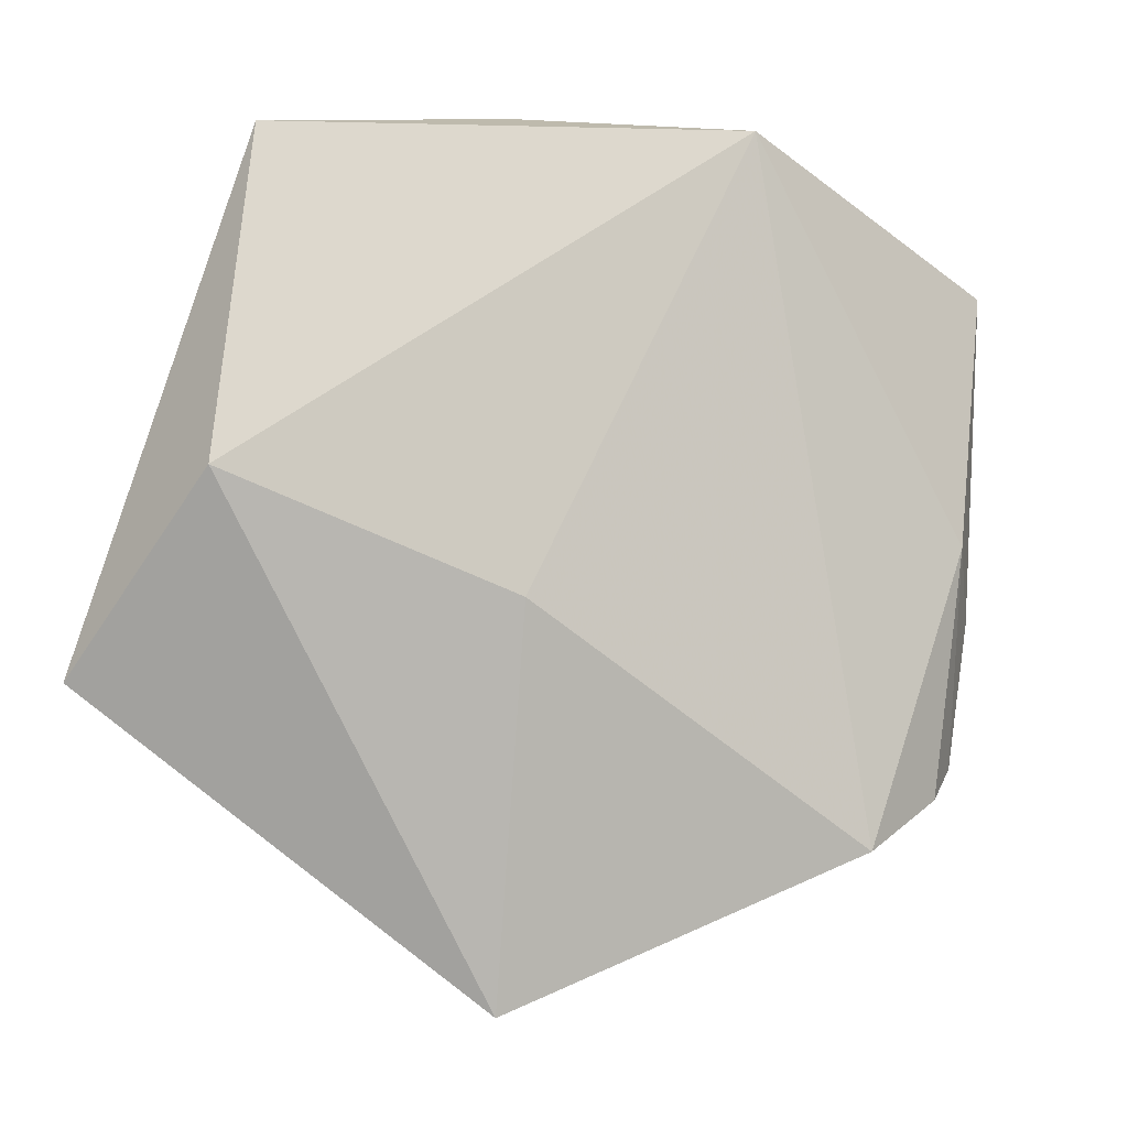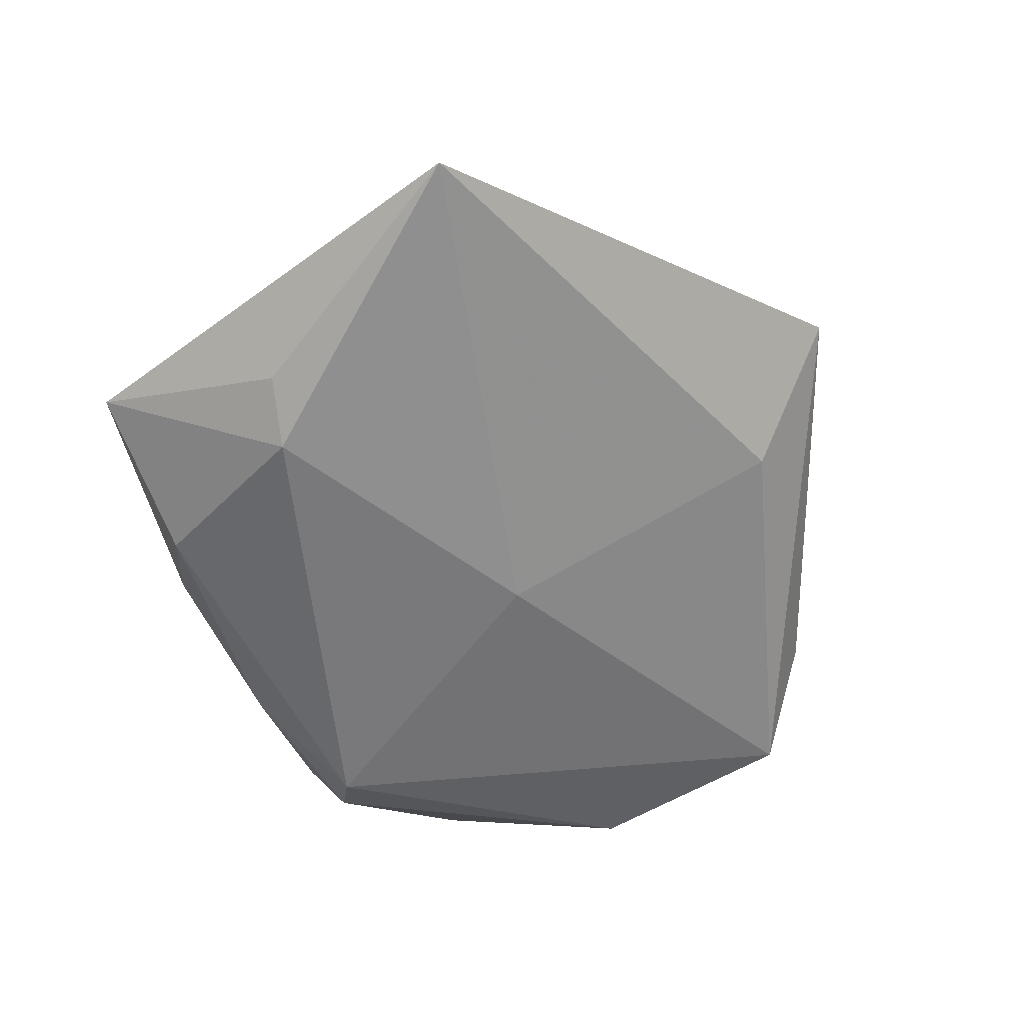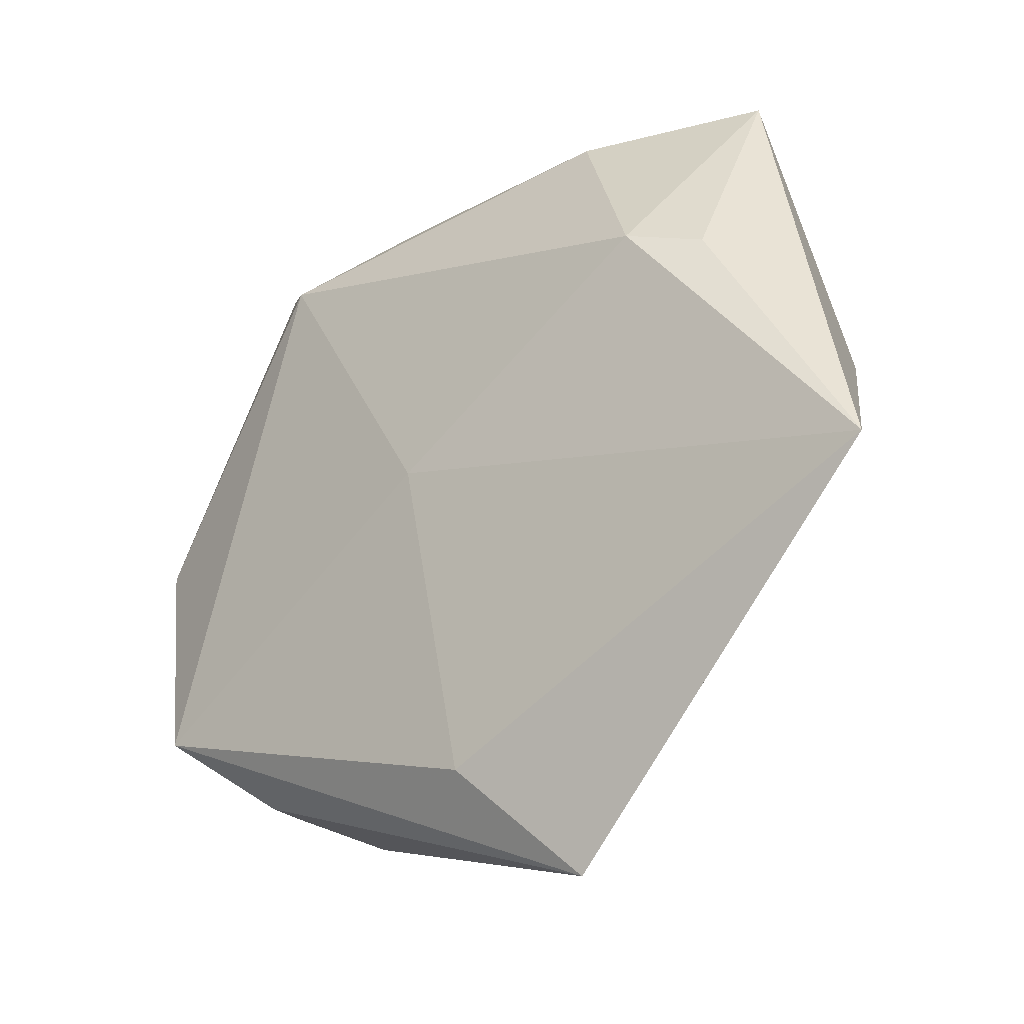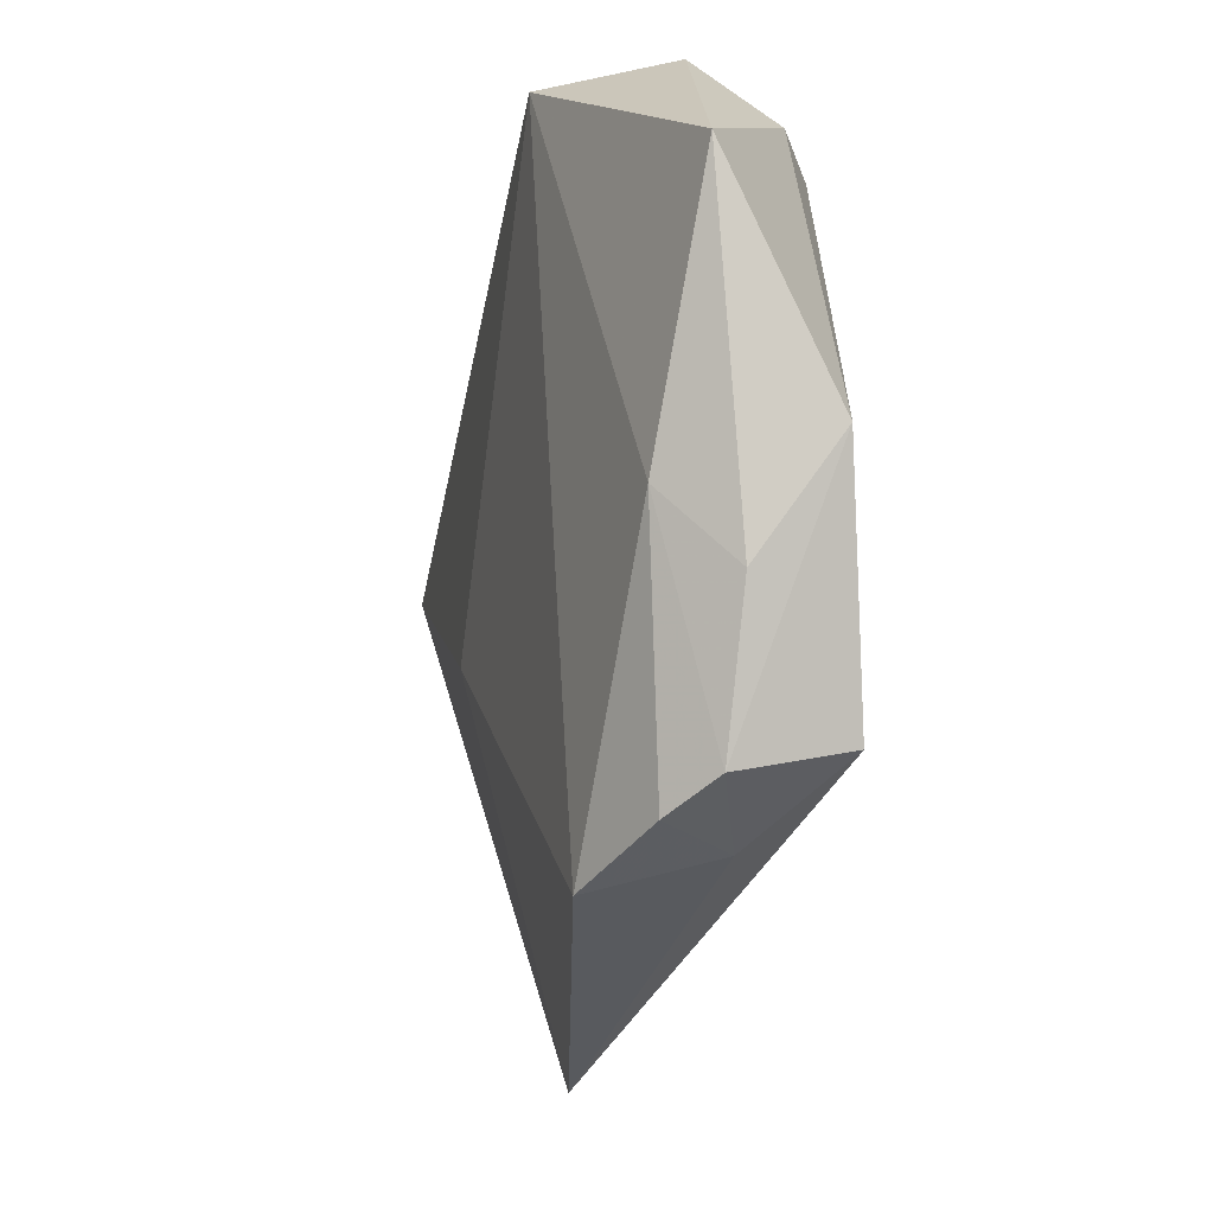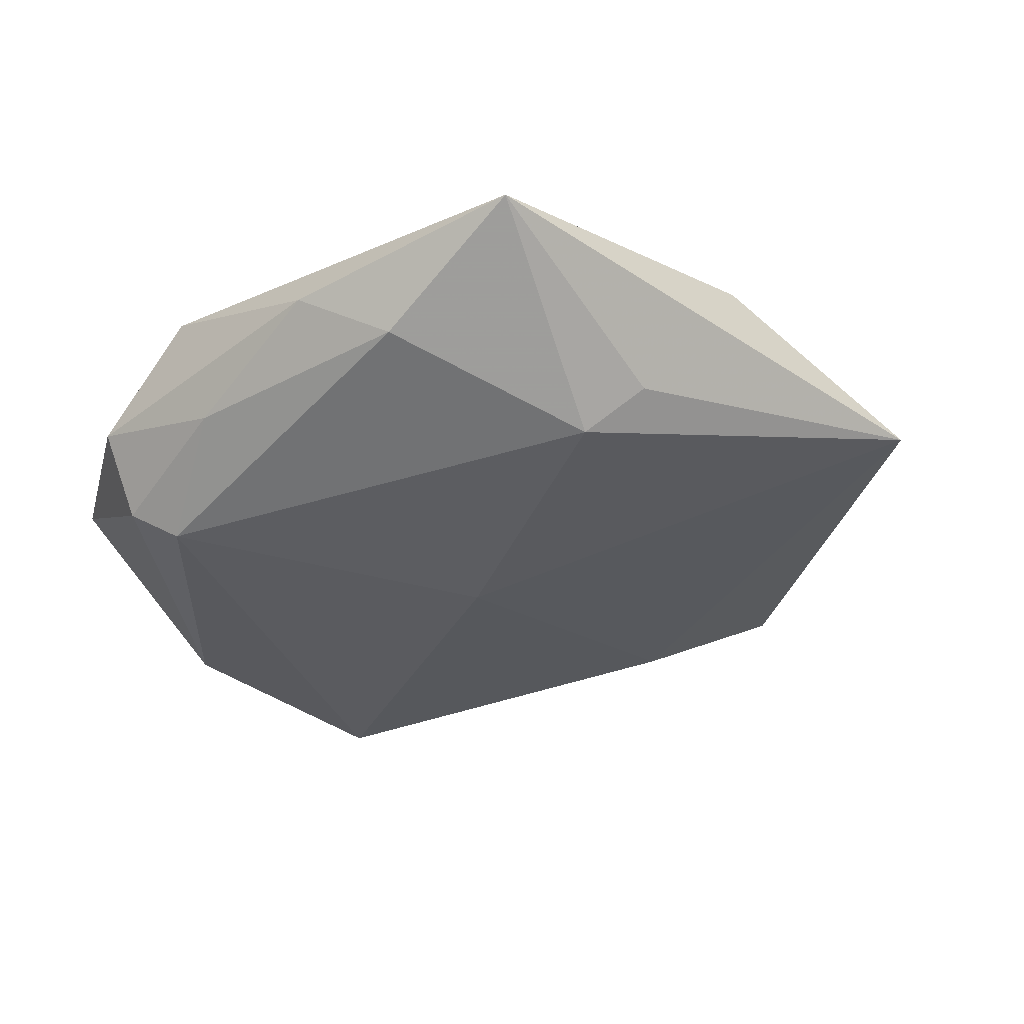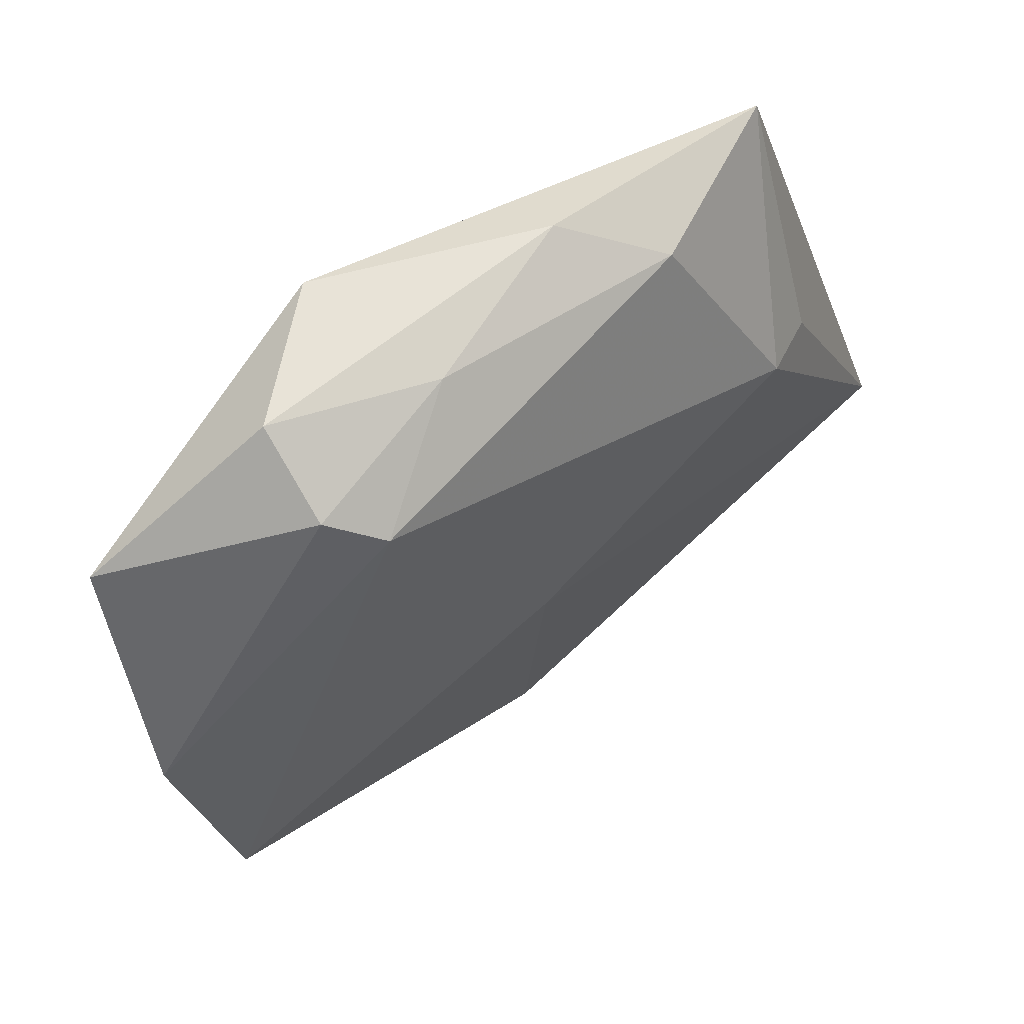
<metadata>
{"format":"obj","ext":"obj","renderer":"f3d","projection":"perspective","resolution":1024,"background":"white","views":[{"elev":-7.2,"azim":-23.9,"up":"+Y"},{"elev":-57.7,"azim":-65.7,"up":"+Z"},{"elev":-31.2,"azim":-138.5,"up":"+Y"},{"elev":-9.3,"azim":74.8,"up":"+Y"},{"elev":-36.5,"azim":-139.5,"up":"+Z"},{"elev":59.3,"azim":142.4,"up":"+Y"}]}
</metadata>
<code>
v 0.007311 0.03479 -0.004437
v -0.01261 -0.01034 0.01124
v 0.04337 0.001255 -0.00635
v 0.04075 -0.009684 0.001153
v -0.02896 0.01182 -0.01136
v -0.01889 0.03239 -0.005013
v -0.03625 0.03357 0.003185
v 0.04126 0.02379 0.003805
v -0.01132 -0.04851 0.00131
v -0.009788 0.03741 0.001477
v 0.0006796 -0.004254 -0.01162
v 0.02328 0.03606 0.0004263
v 0.03782 -0.02465 0.002017
v -0.04184 0.0002659 0.009004
v 0.02399 -0.03308 0.01006
v -0.05082 -0.01818 -0.005598
v -0.001278 -0.03679 -0.005866
v 0.01879 0.02769 -0.01159
v 0.02996 -0.03018 -0.001167
v 0.03644 -0.00273 0.00751
v -0.03575 0.00998 -0.00773
v 0.02355 0.03078 -0.008074
v 0.01167 0.03625 0.01089
v 0.03369 -0.0279 0.005891
v 0.03829 -0.02267 -0.008771
f 7 16 14
f 16 9 14
f 14 9 2
f 7 14 23
f 23 14 2
f 11 18 25
f 5 11 16
f 18 11 5
f 25 18 3
f 25 9 17
f 17 9 16
f 17 11 25
f 16 11 17
f 19 9 25
f 7 23 10
f 12 23 8
f 12 10 23
f 21 16 7
f 7 5 21
f 21 5 16
f 6 5 7
f 18 5 6
f 7 10 6
f 8 3 22
f 22 3 18
f 22 12 8
f 4 3 8
f 2 9 15
f 9 19 15
f 15 23 2
f 10 12 1
f 12 22 1
f 1 6 10
f 18 6 1
f 1 22 18
f 13 19 25
f 25 3 13
f 3 4 13
f 8 23 20
f 23 15 20
f 20 4 8
f 20 13 4
f 24 15 19
f 19 13 24
f 24 20 15
f 13 20 24

</code>
